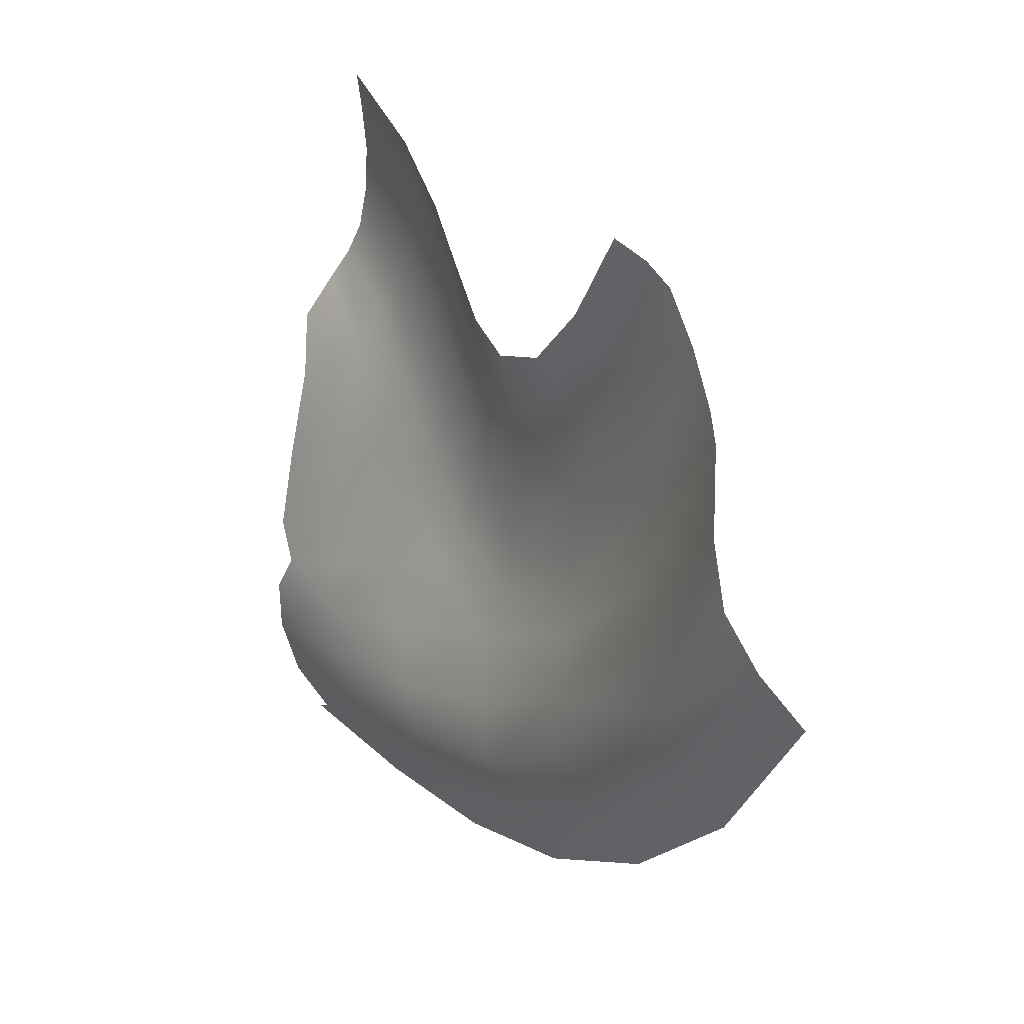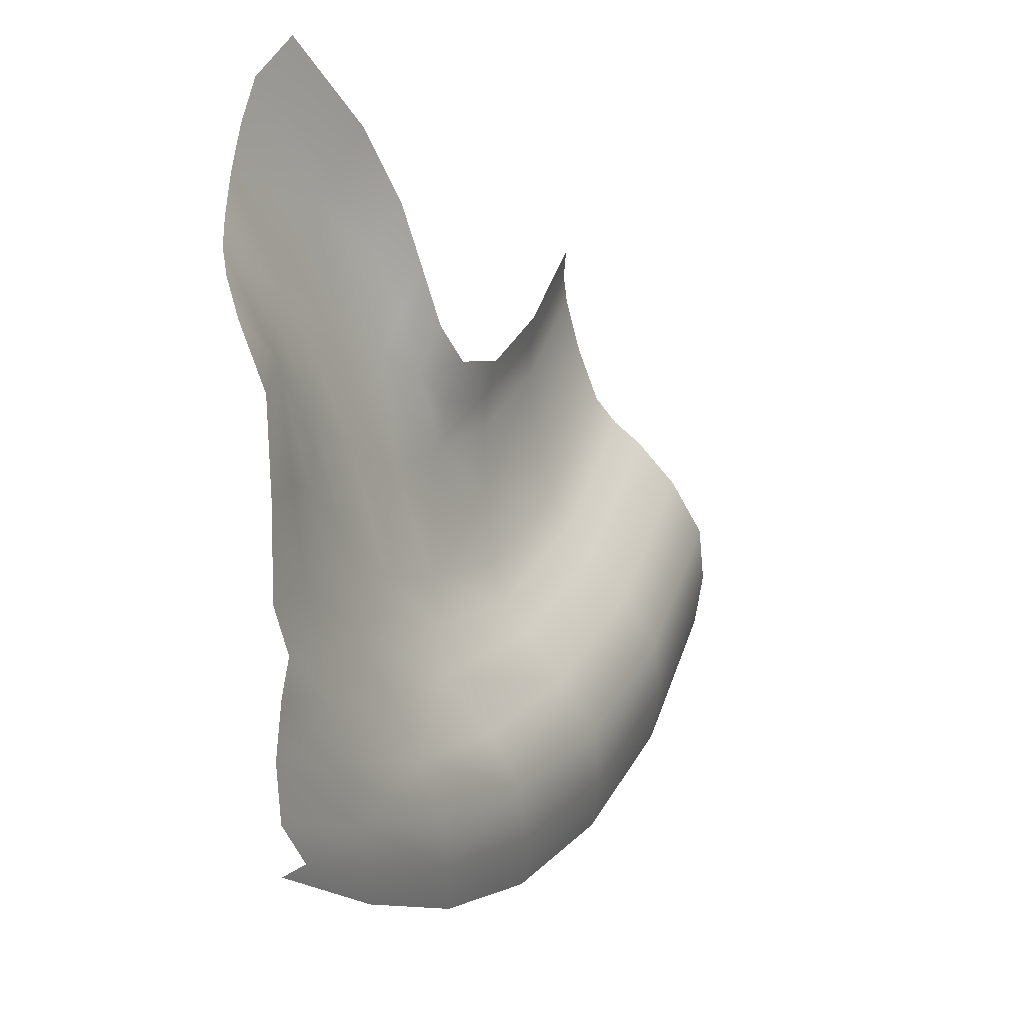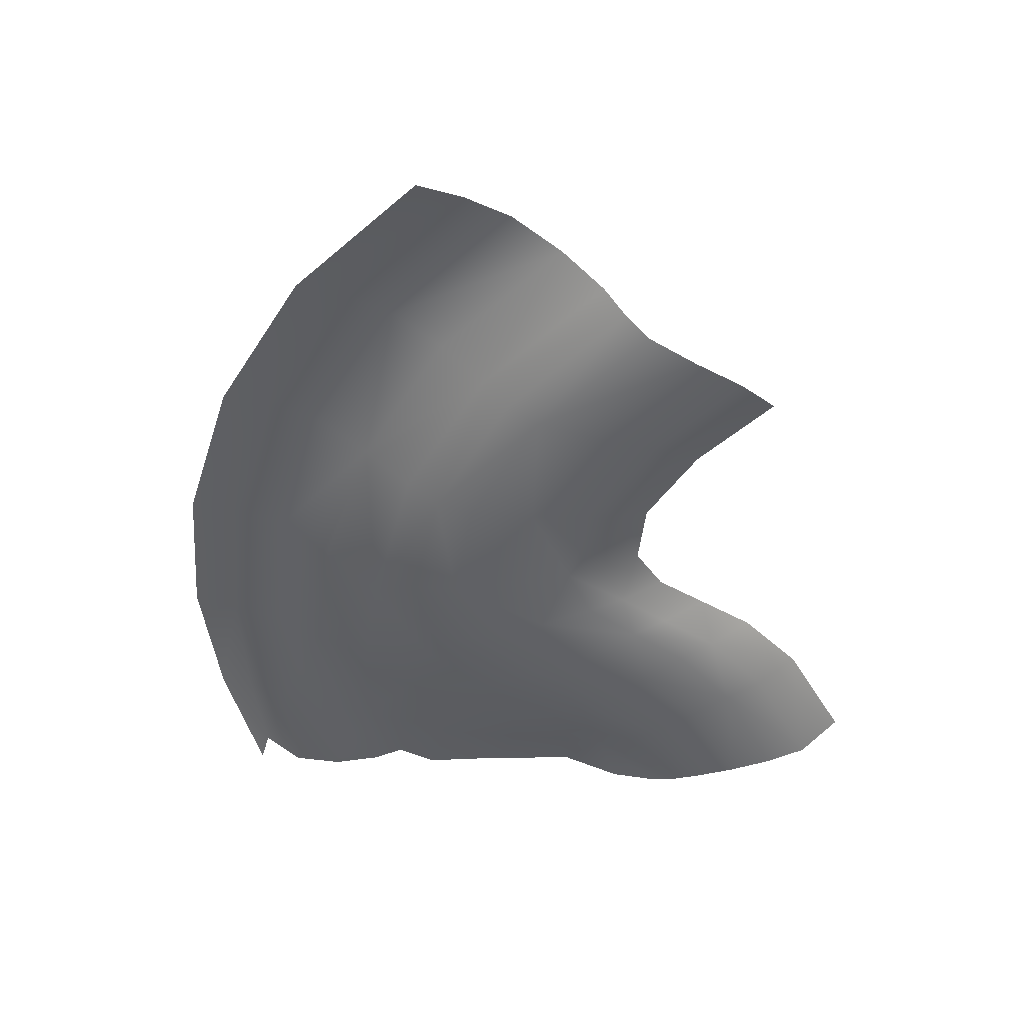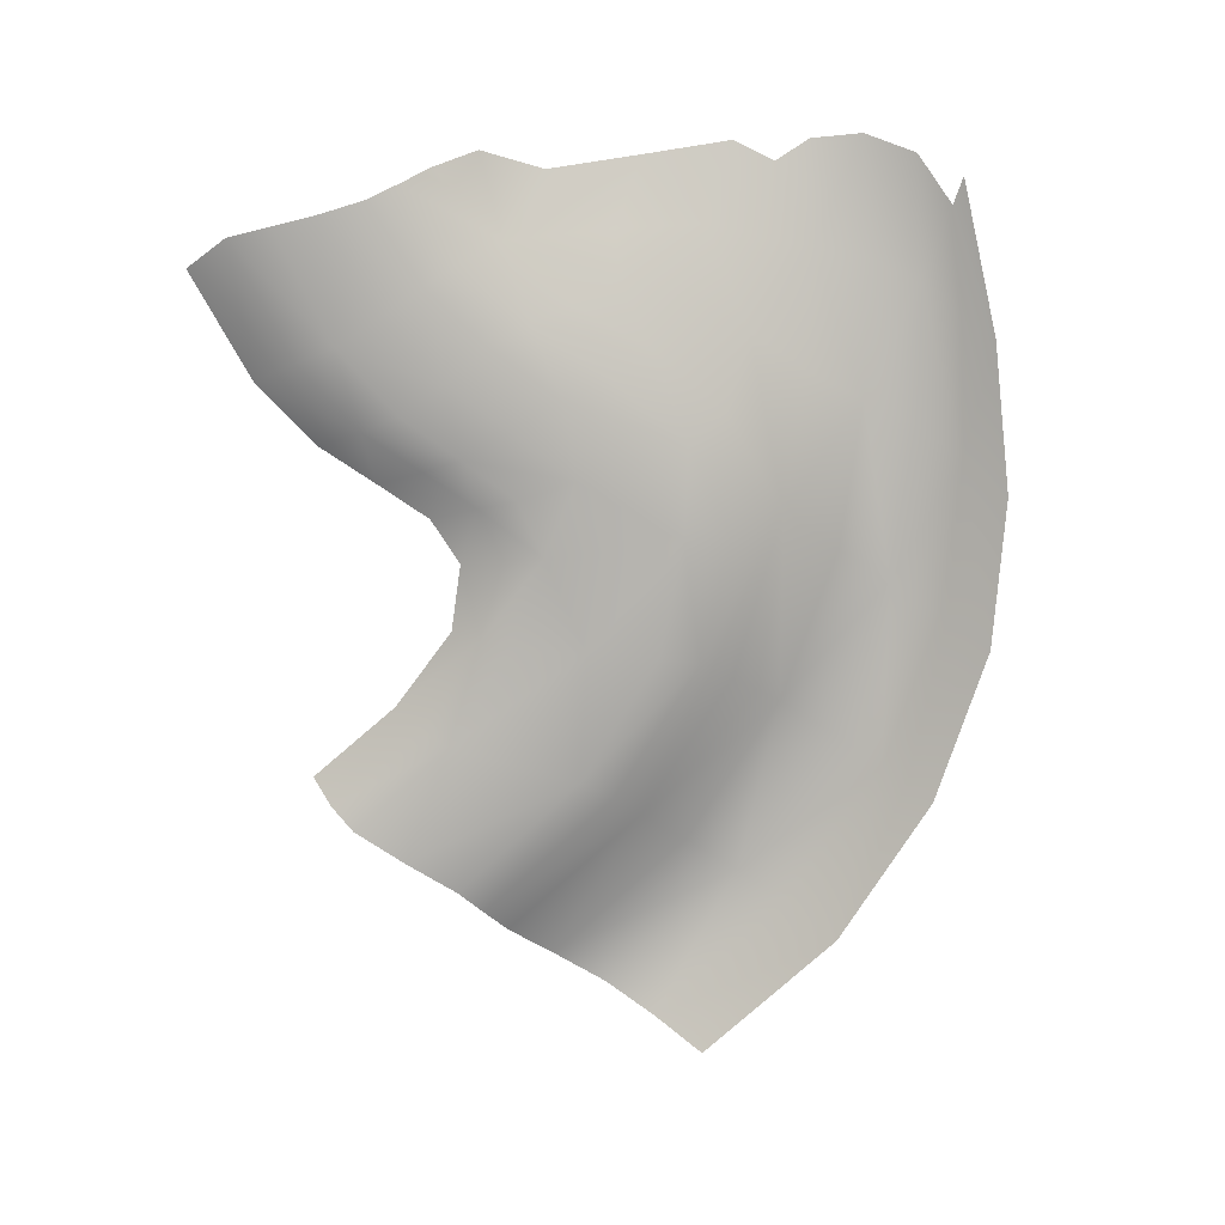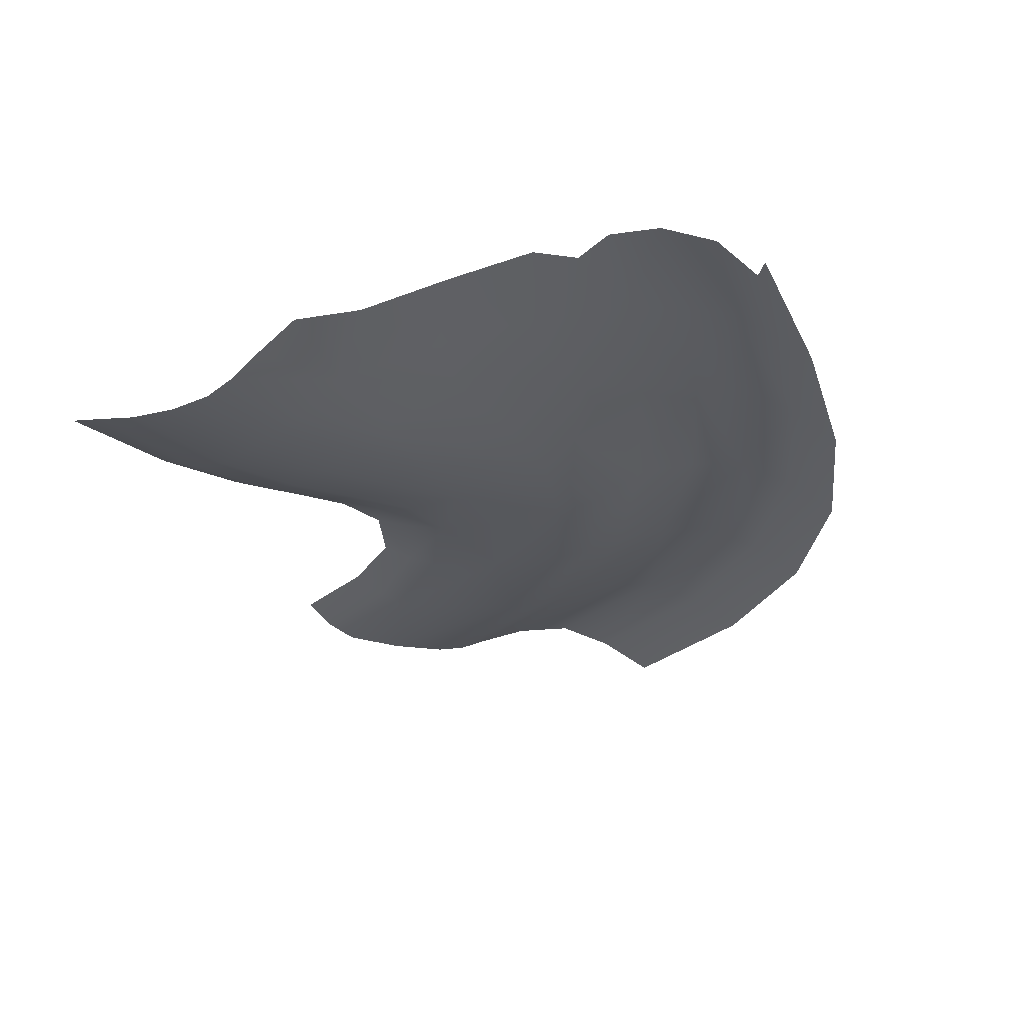
<metadata>
{"format":"obj","ext":"obj","renderer":"f3d","projection":"perspective","resolution":1024,"background":"white","views":[{"elev":18.9,"azim":-120.7,"up":"+Z"},{"elev":-8.4,"azim":121.0,"up":"+Z"},{"elev":-51.6,"azim":-86.2,"up":"+Y"},{"elev":-79.3,"azim":92.7,"up":"+Y"},{"elev":-27.1,"azim":104.5,"up":"+Y"}]}
</metadata>
<code>
g PS06
v -5789 -1980 -9377
v -5425 -1994 -9060
v -5354 -1871 -9280
v -5354 -1871 -9280
v -5460 -1797 -9593
v -5789 -1980 -9377
v -5760 -1805 -1.037e+04
v -6104 -1917 -1.026e+04
v -5997 -1949 -9930
v -5758 -1872 -9920
v -6345 -2013 -1.007e+04
v -6103 -2018 -9693
v -5997 -1949 -9930
v -5997 -1949 -9930
v -6104 -1917 -1.026e+04
v -6345 -2013 -1.007e+04
v -5789 -1980 -9377
v -5758 -1872 -9920
v -5997 -1949 -9930
v -6103 -2018 -9693
v -6381 -1868 -1.175e+04
v -6273 -1791 -1.16e+04
v -5726 -1750 -1.157e+04
v -5587 -1771 -1.163e+04
v -6083 -1728 -1.141e+04
v -5467 -1690 -1.141e+04
v -5726 -1750 -1.157e+04
v -6083 -1728 -1.141e+04
v -5895 -1729 -1.088e+04
v -5843 -1766 -1.065e+04
v -5472 -1666 -1.072e+04
v -5371 -1626 -1.09e+04
v -5760 -1805 -1.037e+04
v -5363 -1670 -1.051e+04
v -5472 -1666 -1.072e+04
v -5843 -1766 -1.065e+04
v -5760 -1805 -1.037e+04
v -5758 -1872 -9920
v -5411 -1722 -1.007e+04
v -5363 -1670 -1.051e+04
v -5789 -1980 -9377
v -5460 -1797 -9593
v -5411 -1722 -1.007e+04
v -5758 -1872 -9920
v -7908 -1992 -1.168e+04
v -7740 -1860 -1.145e+04
v -6970 -1831 -1.159e+04
v -6970 -1831 -1.159e+04
v -6273 -1791 -1.16e+04
v -6381 -1868 -1.175e+04
v -6381 -1868 -1.175e+04
v -7150 -1943 -1.179e+04
v -6970 -1831 -1.159e+04
v -6801 -1765 -1.137e+04
v -6083 -1728 -1.141e+04
v -7567 -1793 -1.121e+04
v -7567 -1793 -1.121e+04
v -6801 -1765 -1.137e+04
v -6970 -1831 -1.159e+04
v -6651 -1793 -1.111e+04
v -6801 -1765 -1.137e+04
v -7567 -1793 -1.121e+04
v -7567 -1793 -1.121e+04
v -7386 -1857 -1.095e+04
v -6651 -1793 -1.111e+04
v -6651 -1793 -1.111e+04
v -5966 -1712 -1.115e+04
v -6083 -1728 -1.141e+04
v -6083 -1728 -1.141e+04
v -6801 -1765 -1.137e+04
v -6651 -1793 -1.111e+04
v -6651 -1793 -1.111e+04
v -6491 -1855 -1.083e+04
v -5895 -1729 -1.088e+04
v -5895 -1729 -1.088e+04
v -5966 -1712 -1.115e+04
v -6651 -1793 -1.111e+04
v -6288 -1891 -1.055e+04
v -6491 -1855 -1.083e+04
v -7163 -1991 -1.068e+04
v -7163 -1991 -1.068e+04
v -6659 -2008 -1.041e+04
v -6288 -1891 -1.055e+04
v -6288 -1891 -1.055e+04
v -5843 -1766 -1.065e+04
v -5895 -1729 -1.088e+04
v -5895 -1729 -1.088e+04
v -6491 -1855 -1.083e+04
v -6288 -1891 -1.055e+04
v -6288 -1891 -1.055e+04
v -6104 -1917 -1.026e+04
v -5760 -1805 -1.037e+04
v -5843 -1766 -1.065e+04
v -6970 -1831 -1.159e+04
v -7150 -1943 -1.179e+04
v -7908 -1992 -1.168e+04
v -6345 -2013 -1.007e+04
v -8505 -1869 -1.114e+04
v -9203 -1869 -1.064e+04
v -9030 -1801 -1.039e+04
v -8332 -1802 -1.09e+04
v -8505 -1869 -1.114e+04
v -8669 -2008 -1.138e+04
v -9367 -2008 -1.087e+04
v -9367 -2008 -1.087e+04
v -9203 -1869 -1.064e+04
v -8505 -1869 -1.114e+04
v -8505 -1869 -1.114e+04
v -7740 -1860 -1.145e+04
v -7908 -1992 -1.168e+04
v -8669 -2008 -1.138e+04
v -8505 -1869 -1.114e+04
v -8332 -1802 -1.09e+04
v -7567 -1793 -1.121e+04
v -7567 -1793 -1.121e+04
v -7740 -1860 -1.145e+04
v -8505 -1869 -1.114e+04
v -8140 -1877 -1.063e+04
v -8838 -1874 -1.013e+04
v -8665 -1999 -9909
v -8665 -1999 -9909
v -7976 -2001 -1.04e+04
v -8140 -1877 -1.063e+04
v -8140 -1877 -1.063e+04
v -8332 -1802 -1.09e+04
v -9030 -1801 -1.039e+04
v -9030 -1801 -1.039e+04
v -8838 -1874 -1.013e+04
v -8140 -1877 -1.063e+04
v -8140 -1877 -1.063e+04
v -7386 -1857 -1.095e+04
v -7567 -1793 -1.121e+04
v -7567 -1793 -1.121e+04
v -8332 -1802 -1.09e+04
v -8140 -1877 -1.063e+04
v -8140 -1877 -1.063e+04
v -7976 -2001 -1.04e+04
v -7163 -1991 -1.068e+04
v -6083 -1728 -1.141e+04
v -5966 -1712 -1.115e+04
v -5359 -1642 -1.116e+04
v -5467 -1690 -1.141e+04
v -5895 -1729 -1.088e+04
v -5371 -1626 -1.09e+04
v -5359 -1642 -1.116e+04
v -5359 -1642 -1.116e+04
v -5966 -1712 -1.115e+04
v -5895 -1729 -1.088e+04
v -7163 -1991 -1.068e+04
v -7386 -1857 -1.095e+04
v -8140 -1877 -1.063e+04
v -9030 -1801 -1.039e+04
v -9203 -1869 -1.064e+04
v -9771 -1869 -9932
v -9771 -1869 -9932
v -9598 -1801 -9688
v -9030 -1801 -1.039e+04
v -9406 -1874 -9427
v -8838 -1874 -1.013e+04
v -9030 -1801 -1.039e+04
v -6288 -1891 -1.055e+04
v -6659 -2008 -1.041e+04
v -6345 -2013 -1.007e+04
v -8665 -1999 -9909
v -8838 -1874 -1.013e+04
v -9406 -1874 -9427
v -9367 -2008 -1.087e+04
v -9936 -2008 -1.017e+04
v -9771 -1869 -9932
v -7163 -1991 -1.068e+04
v -6491 -1855 -1.083e+04
v -6651 -1793 -1.111e+04
v -6651 -1793 -1.111e+04
v -7386 -1857 -1.095e+04
v -7163 -1991 -1.068e+04
v -9203 -1869 -1.064e+04
v -9030 -1801 -1.039e+04
v -9598 -1801 -9688
v -9406 -1874 -9427
v -9406 -1874 -9427
v -9231 -1998 -9211
v -8665 -1999 -9909
f 11 12 13
f 54 55 48
f 49 48 55
f 48 49 50
f 7 9 10
f 9 7 8
f 37 39 40
f 39 37 38
f 43 41 42
f 41 43 44
f 45 46 47
f 56 47 46
f 108 110 111
f 110 108 109
f 14 15 16
f 19 17 18
f 17 19 20
f 23 22 28
f 22 23 21
f 24 21 23
f 25 26 27
f 31 29 30
f 29 31 32
f 35 33 34
f 33 35 36
f 51 52 53
f 57 58 59
f 60 61 62
f 63 64 65
f 66 67 68
f 69 70 71
f 72 73 74
f 75 76 77
f 78 79 80
f 81 82 83
f 84 85 86
f 87 88 89
f 97 91 90
f 92 90 91
f 90 92 93
f 94 95 96
f 100 98 99
f 98 100 101
f 102 103 104
f 105 106 107
f 112 113 114
f 115 116 117
f 118 119 120
f 121 122 123
f 124 125 126
f 127 128 129
f 130 131 132
f 133 134 135
f 136 137 138
f 141 139 140
f 139 141 142
f 143 144 145
f 146 147 148
f 149 150 151
f 152 153 154
f 155 156 157
f 158 159 160
f 161 162 163
f 164 165 166
f 169 167 168
f 167 169 176
f 170 171 172
f 173 174 175
f 177 178 179
f 180 181 182
f 1 2 3
f 4 5 6
v -9108 -2085 -9101
v -8548 -2084 -9779
v -8665 -1999 -9909
v -8665 -1999 -9909
v -9231 -1998 -9211
v -9108 -2085 -9101
v -8816 -2154 -8728
v -8646 -2136 -8482
v -8239 -2134 -8979
v -9108 -2085 -9101
v -8986 -2136 -8979
v -8452 -2134 -9617
v -8452 -2134 -9617
v -8548 -2084 -9779
v -9108 -2085 -9101
v -8816 -2154 -8728
v -8344 -2151 -9295
v -8452 -2134 -9617
v -8816 -2154 -8728
v -8525 -2085 -8374
v -8153 -2084 -8835
v -8239 -2134 -8979
v -8050 -2002 -8718
v -7681 -2011 -9019
v -7718 -2080 -9162
v -8153 -2084 -8835
v -7347 -1998 -9082
v -7322 -2076 -9297
v -7718 -2080 -9162
v -7718 -2080 -9162
v -7681 -2011 -9019
v -7347 -1998 -9082
v -5987 -2120 -8993
v -6125 -2134 -8778
v -5619 -2134 -8527
v -7718 -2080 -9162
v -7322 -2076 -9297
v -7321 -2120 -9497
v -8525 -2085 -8374
v -8391 -1995 -8282
v -8050 -2002 -8718
v -7718 -2080 -9162
v -7760 -2128 -9340
v -8239 -2134 -8979
v -8239 -2134 -8979
v -8344 -2151 -9295
v -8816 -2154 -8728
v -8239 -2134 -8979
v -8646 -2136 -8482
v -8525 -2085 -8374
v -6937 -1975 -8696
v -6878 -2072 -8931
v -7069 -2073 -9184
v -7120 -1986 -8945
v -6821 -2115 -9123
v -7035 -2116 -9384
v -7069 -2073 -9184
v -8239 -2134 -8979
v -8153 -2084 -8835
v -7718 -2080 -9162
v -7321 -2120 -9497
v -7322 -2076 -9297
v -7069 -2073 -9184
v -7035 -2116 -9384
v -7321 -2120 -9497
v -7297 -2136 -9834
v -7799 -2143 -9685
v -7799 -2143 -9685
v -7760 -2128 -9340
v -7270 -2122 -1.018e+04
v -7840 -2128 -1.004e+04
v -7799 -2143 -9685
v -7799 -2143 -9685
v -7297 -2136 -9834
v -7270 -2122 -1.018e+04
v -8452 -2134 -9617
v -8344 -2151 -9295
v -7799 -2143 -9685
v -7799 -2143 -9685
v -7840 -2128 -1.004e+04
v -8452 -2134 -9617
v -8239 -2134 -8979
v -7760 -2128 -9340
v -7270 -2122 -1.018e+04
v -7263 -2082 -1.041e+04
v -7888 -2083 -1.024e+04
v -7888 -2083 -1.024e+04
v -7163 -1991 -1.068e+04
v -7976 -2001 -1.04e+04
v -7888 -2083 -1.024e+04
v -7888 -2083 -1.024e+04
v -7263 -2082 -1.041e+04
v -7163 -1991 -1.068e+04
v -8665 -1999 -9909
v -8548 -2084 -9779
v -7888 -2083 -1.024e+04
v -7888 -2083 -1.024e+04
v -7976 -2001 -1.04e+04
v -8665 -1999 -9909
v -8452 -2134 -9617
v -7840 -2128 -1.004e+04
v -7888 -2083 -1.024e+04
v -7888 -2083 -1.024e+04
v -8548 -2084 -9779
v -8452 -2134 -9617
v -8153 -2084 -8835
v -6670 -2073 -8645
v -6322 -2075 -8348
v -6254 -2119 -8551
v -6254 -2119 -8551
v -6600 -2117 -8837
v -6670 -2073 -8645
v -6670 -2073 -8645
v -6737 -1966 -8418
v -6411 -1965 -8129
v -6411 -1965 -8129
v -6670 -2073 -8645
v -6878 -2072 -8931
v -6937 -1975 -8696
v -6937 -1975 -8696
v -6737 -1966 -8418
v -6670 -2073 -8645
v -6670 -2073 -8645
v -6600 -2117 -8837
v -6821 -2115 -9123
v -6878 -2072 -8931
v -5709 -2075 -8065
v -6322 -2075 -8348
v -6411 -1965 -8129
v -6411 -1965 -8129
v -5849 -1975 -7845
v -5709 -2075 -8065
v -5709 -2075 -8065
v -5667 -2119 -8288
v -6254 -2119 -8551
v -6322 -2075 -8348
v -5619 -2134 -8527
v -6125 -2134 -8778
v -6254 -2119 -8551
v -5619 -2134 -8527
v -5564 -2119 -8744
v -5987 -2120 -8993
v -6290 -2120 -9292
v -6450 -2132 -9064
v -6450 -2132 -9064
v -6600 -2117 -8837
v -6254 -2119 -8551
v -6125 -2134 -8778
v -6450 -2132 -9064
v -6693 -2131 -9368
v -6821 -2115 -9123
v -6450 -2132 -9064
v -6450 -2132 -9064
v -6290 -2120 -9292
v -6555 -2120 -9627
v -7347 -1998 -9082
v -7120 -1986 -8945
v -7069 -2073 -9184
v -6345 -2013 -1.007e+04
v -6659 -2008 -1.041e+04
v -6807 -2082 -1.023e+04
v -6807 -2082 -1.023e+04
v -6467 -2081 -9862
v -6345 -2013 -1.007e+04
v -7163 -1991 -1.068e+04
v -7263 -2082 -1.041e+04
v -6807 -2082 -1.023e+04
v -6807 -2082 -1.023e+04
v -6659 -2008 -1.041e+04
v -7163 -1991 -1.068e+04
v -7270 -2122 -1.018e+04
v -6861 -2120 -9984
v -6807 -2082 -1.023e+04
v -6807 -2082 -1.023e+04
v -7263 -2082 -1.041e+04
v -7270 -2122 -1.018e+04
v -6555 -2120 -9627
v -6861 -2120 -9984
v -6693 -2131 -9368
v -5497 -2075 -8902
v -5891 -2076 -9157
v -5987 -2120 -8993
v -5497 -2075 -8902
v -5497 -2075 -8902
v -5425 -1994 -9060
v -5789 -1980 -9377
v -5891 -2076 -9157
v -7069 -2073 -9184
v -7322 -2076 -9297
v -7347 -1998 -9082
v -6188 -2079 -9491
v -5891 -2076 -9157
v -5789 -1980 -9377
v -6821 -2115 -9123
v -6555 -2120 -9627
v -6861 -2120 -9984
v -6952 -2132 -9677
v -6952 -2132 -9677
v -6693 -2131 -9368
v -6555 -2120 -9627
v -7297 -2136 -9834
v -6952 -2132 -9677
v -6952 -2132 -9677
v -6952 -2132 -9677
v -7297 -2136 -9834
v -7321 -2120 -9497
v -6821 -2115 -9123
v -6952 -2132 -9677
v -7035 -2116 -9384
v -6821 -2115 -9123
v -5789 -1980 -9377
v -6103 -2018 -9693
v -6188 -2079 -9491
v -6188 -2079 -9491
v -6290 -2120 -9292
v -5987 -2120 -8993
v -5987 -2120 -8993
v -6188 -2079 -9491
v -6467 -2081 -9862
v -6555 -2120 -9627
v -6188 -2079 -9491
v -6188 -2079 -9491
v -6103 -2018 -9693
v -6345 -2013 -1.007e+04
v -6345 -2013 -1.007e+04
v -6467 -2081 -9862
v -6188 -2079 -9491
v -5987 -2120 -8993
f 195 196 197
f 236 233 235
f 234 235 233
f 235 234 376
f 243 246 385
f 246 243 245
f 244 245 243
f 318 315 317
f 316 317 315
f 317 316 322
f 250 251 220
f 218 220 251
f 220 218 219
f 337 336 403
f 336 337 335
f 361 335 337
f 360 359 344
f 345 344 359
f 344 345 346
f 223 221 222
f 221 223 288
f 269 253 252
f 254 252 253
f 399 374 373
f 375 373 374
f 198 199 200
f 192 193 194
f 201 194 193
f 202 203 204
f 207 205 206
f 205 207 208
f 209 210 211
f 212 213 214
f 216 217 215
f 323 215 217
f 215 323 365
f 224 225 226
f 227 228 229
f 230 231 232
f 237 238 239
f 240 241 242
f 247 248 249
f 255 256 257
f 258 259 260
f 264 260 259
f 260 264 265
f 261 262 263
f 266 267 268
f 270 271 272
f 273 274 275
f 276 277 278
f 279 280 281
f 282 283 284
f 285 286 287
f 298 290 289
f 291 289 290
f 292 293 294
f 295 296 297
f 299 300 301
f 302 303 304
f 307 306 334
f 306 307 305
f 308 305 307
f 309 310 311
f 312 313 314
f 319 320 321
f 324 325 326
f 328 329 327
f 330 327 329
f 327 330 410
f 331 332 333
f 338 339 340
f 341 342 343
f 347 348 349
f 350 351 352
f 383 384 353
f 354 353 384
f 353 354 355
f 356 357 358
f 362 363 364
f 368 366 367
f 366 368 369
f 370 371 372
f 377 378 379
f 389 381 380
f 382 380 381
f 386 387 388
f 390 391 392
f 393 394 395
f 396 397 398
f 400 401 402
f 404 405 406
f 407 408 409
f 183 184 185
f 186 187 188
f 189 190 191

</code>
